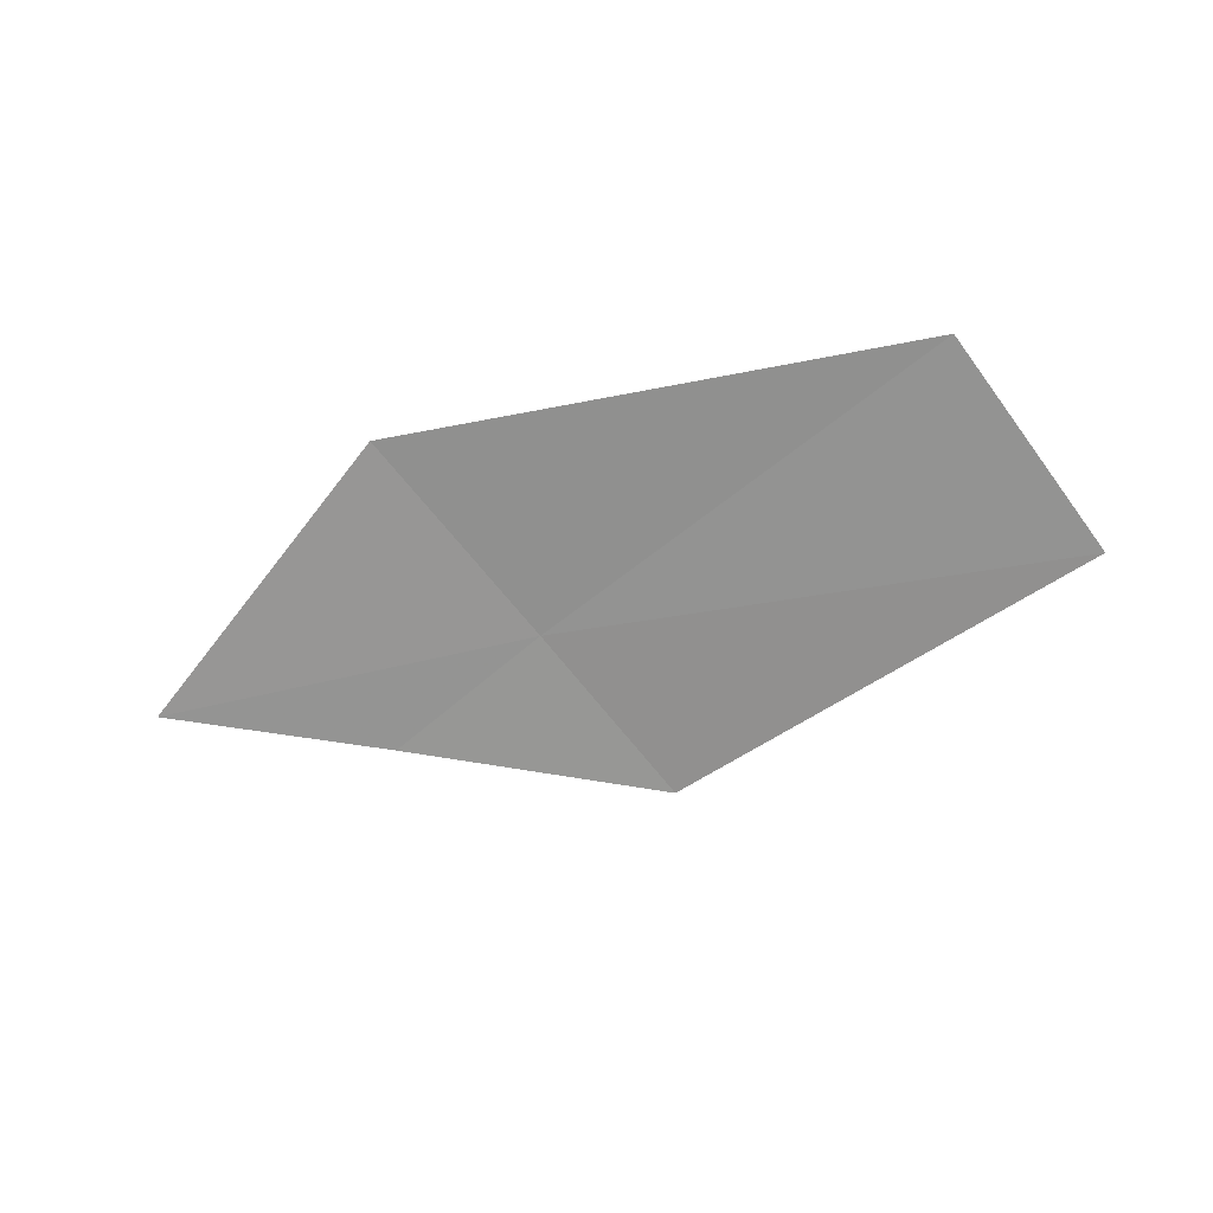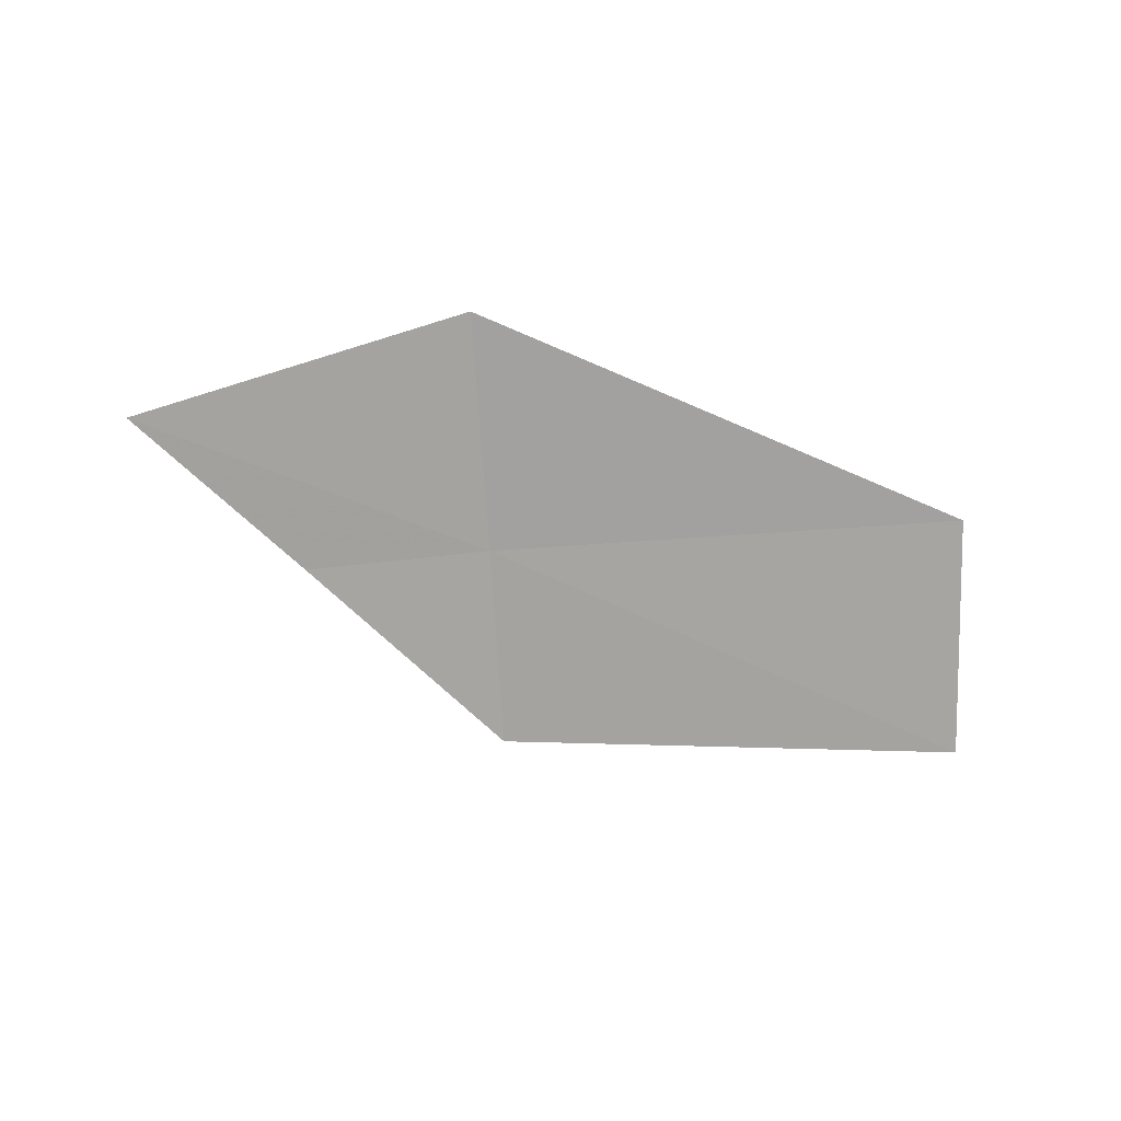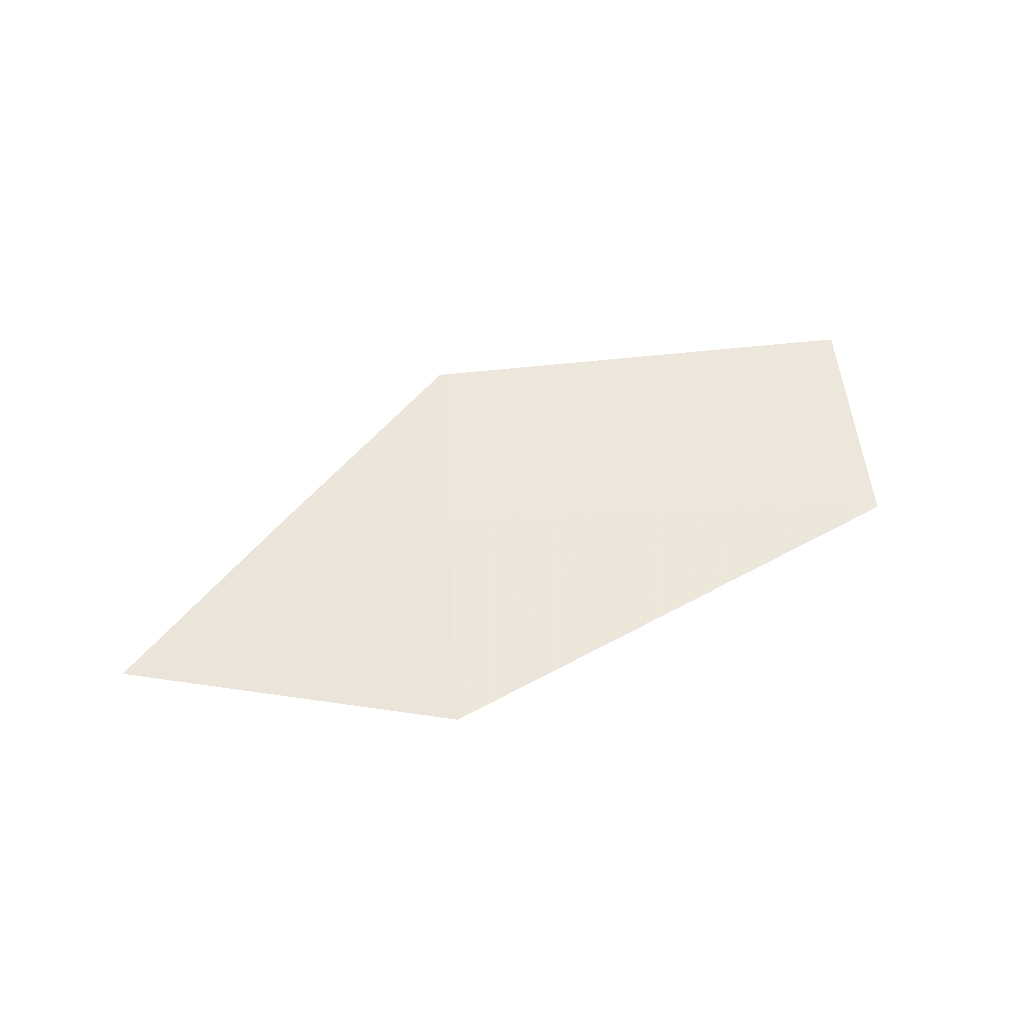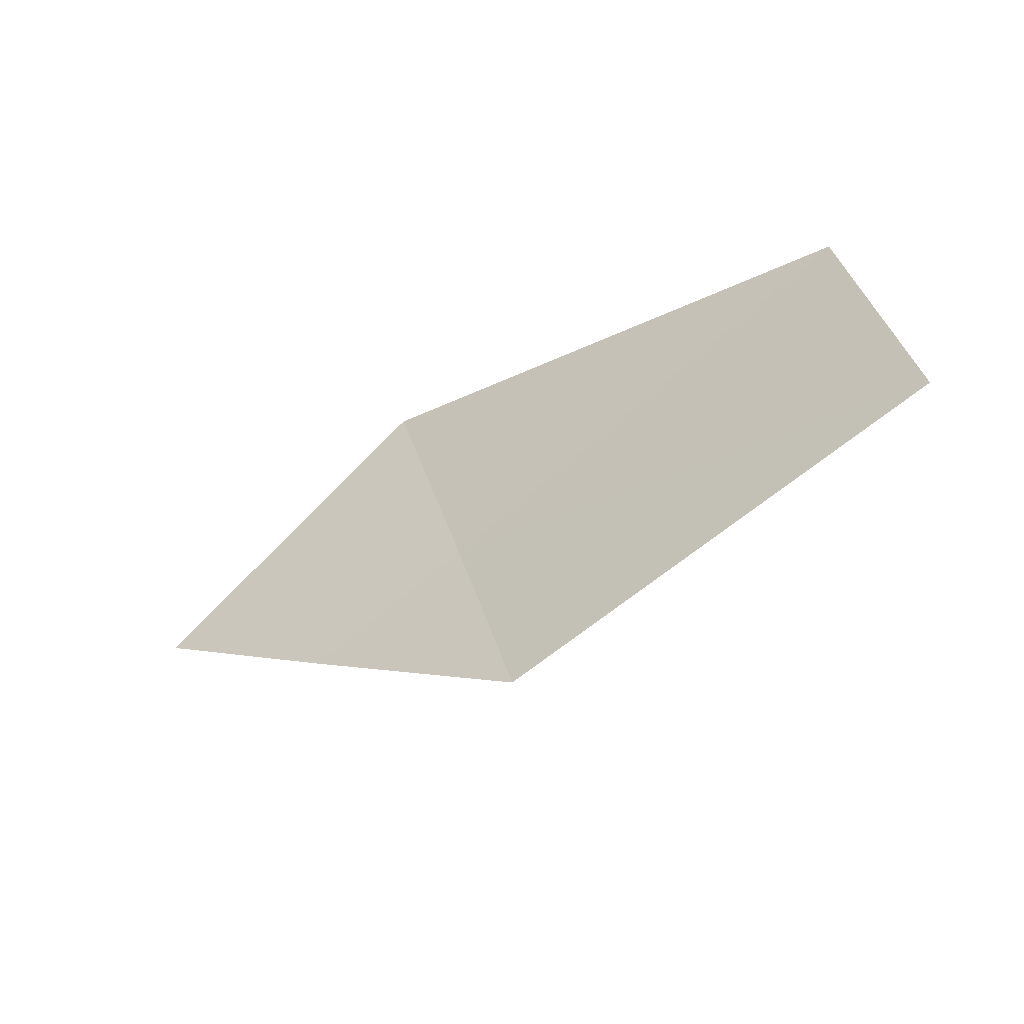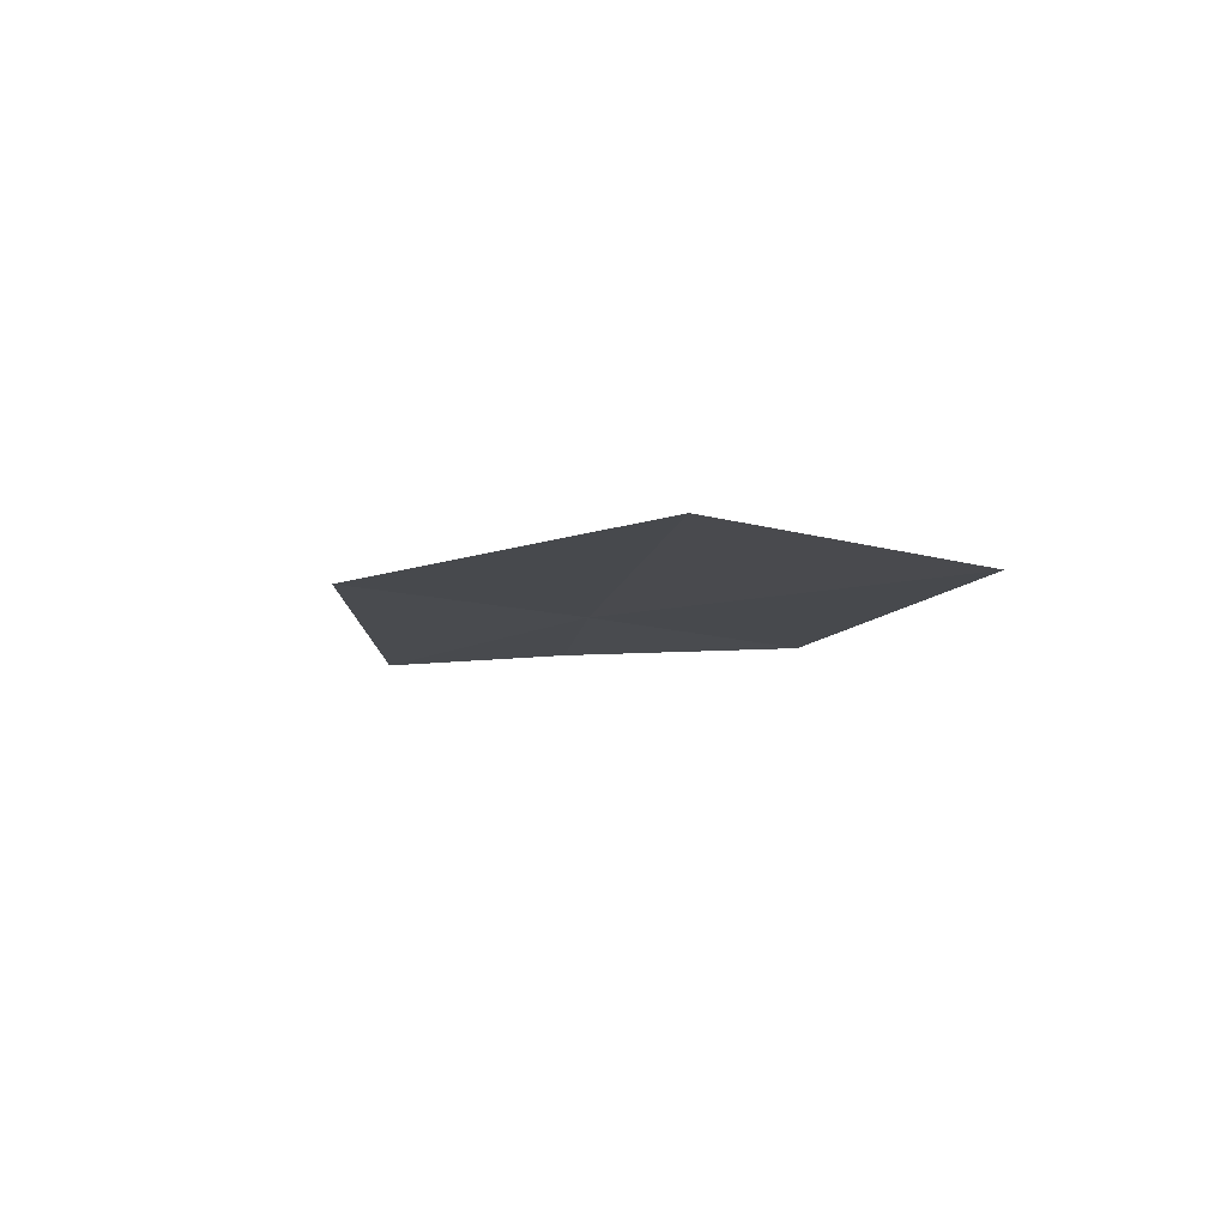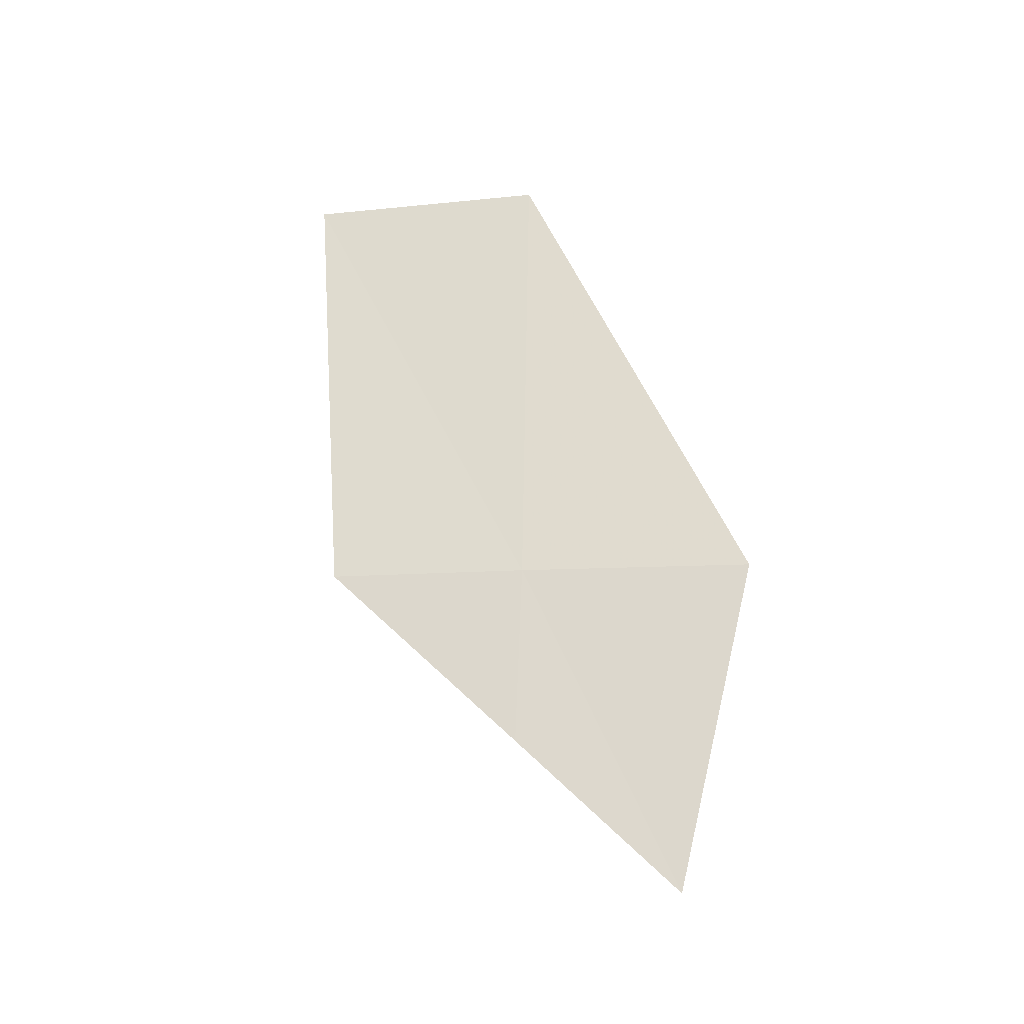
<metadata>
{"format":"obj","ext":"obj","renderer":"f3d","projection":"perspective","resolution":1024,"background":"white","views":[{"elev":-62.7,"azim":-163.8,"up":"+Z"},{"elev":-67.0,"azim":160.9,"up":"+Z"},{"elev":61.3,"azim":153.6,"up":"+Z"},{"elev":-35.6,"azim":-147.2,"up":"+Y"},{"elev":-10.8,"azim":-123.2,"up":"+Z"},{"elev":69.0,"azim":67.5,"up":"+Z"}]}
</metadata>
<code>
v 8.64 -17.48 17.31
v 8.472 -17.88 17.26
v 7.533 -17.56 17.22
v 9.001 -17.64 17.29
v 9.451 -17.44 17.32
v 8.84 -17 17.36
v 7.716 -17.07 17.28
f 1 2 4
f 1 4 5
f 1 7 3
f 1 6 7
f 1 3 2
f 1 5 6

</code>
